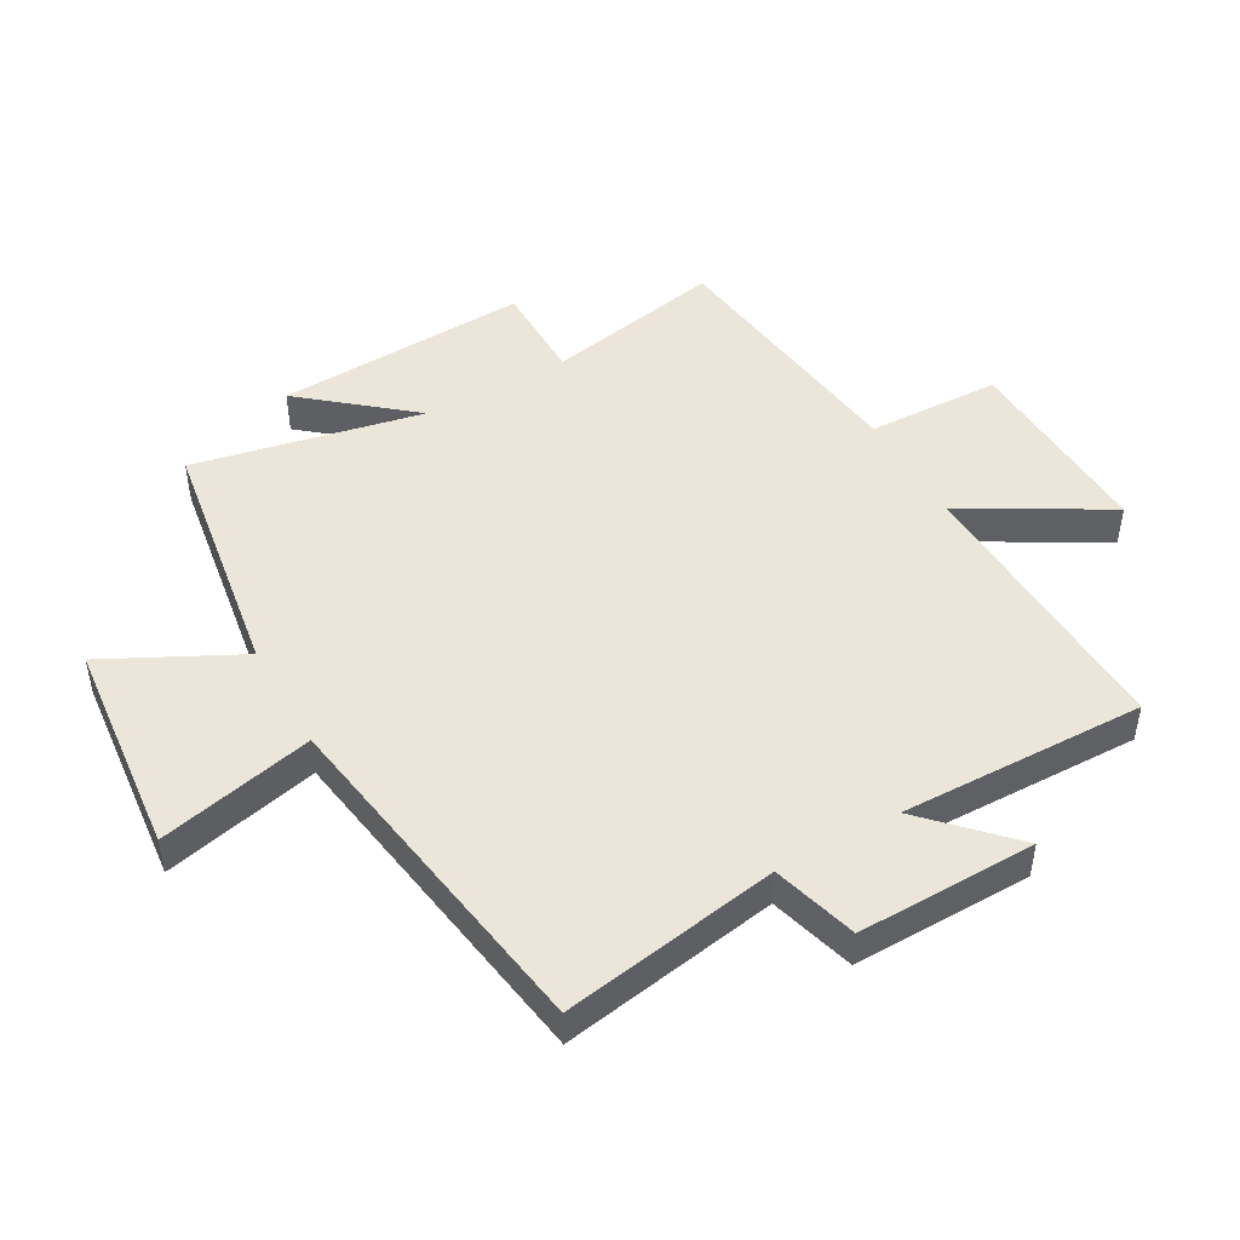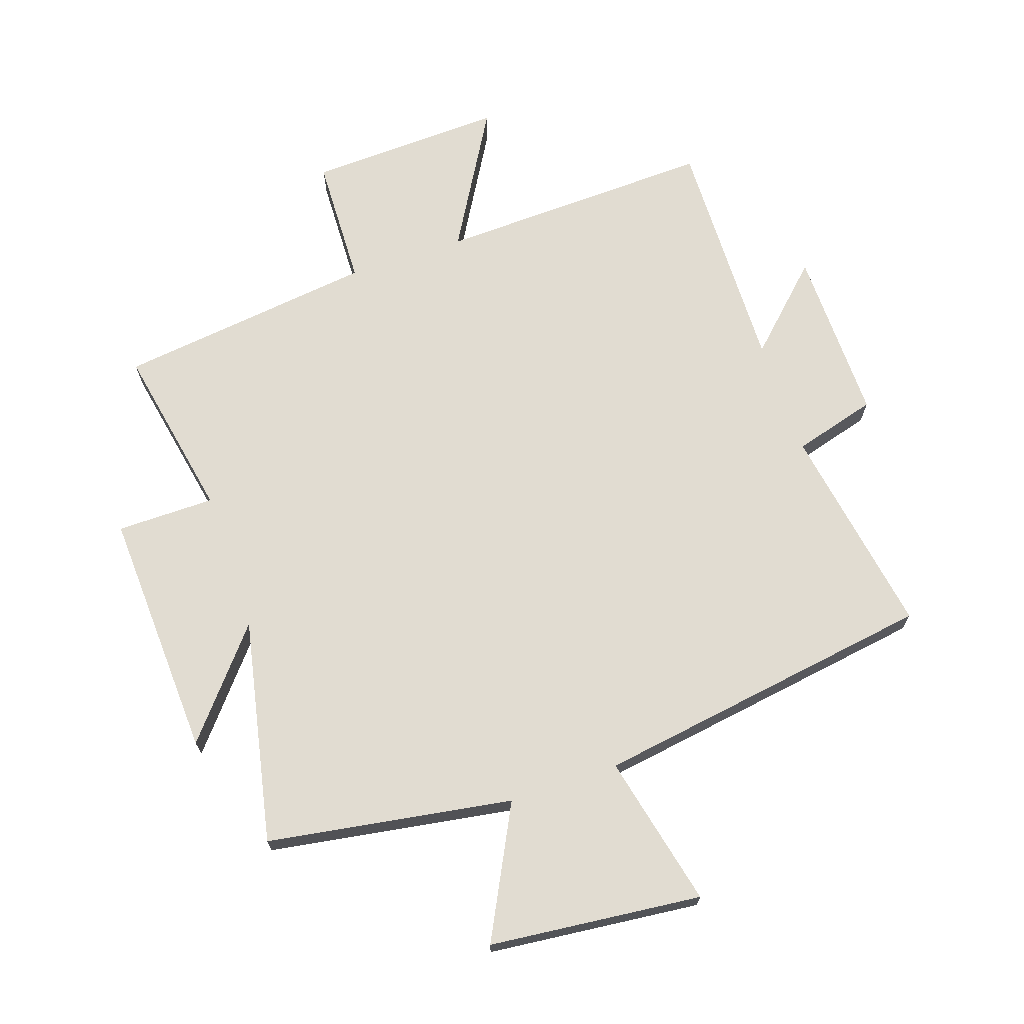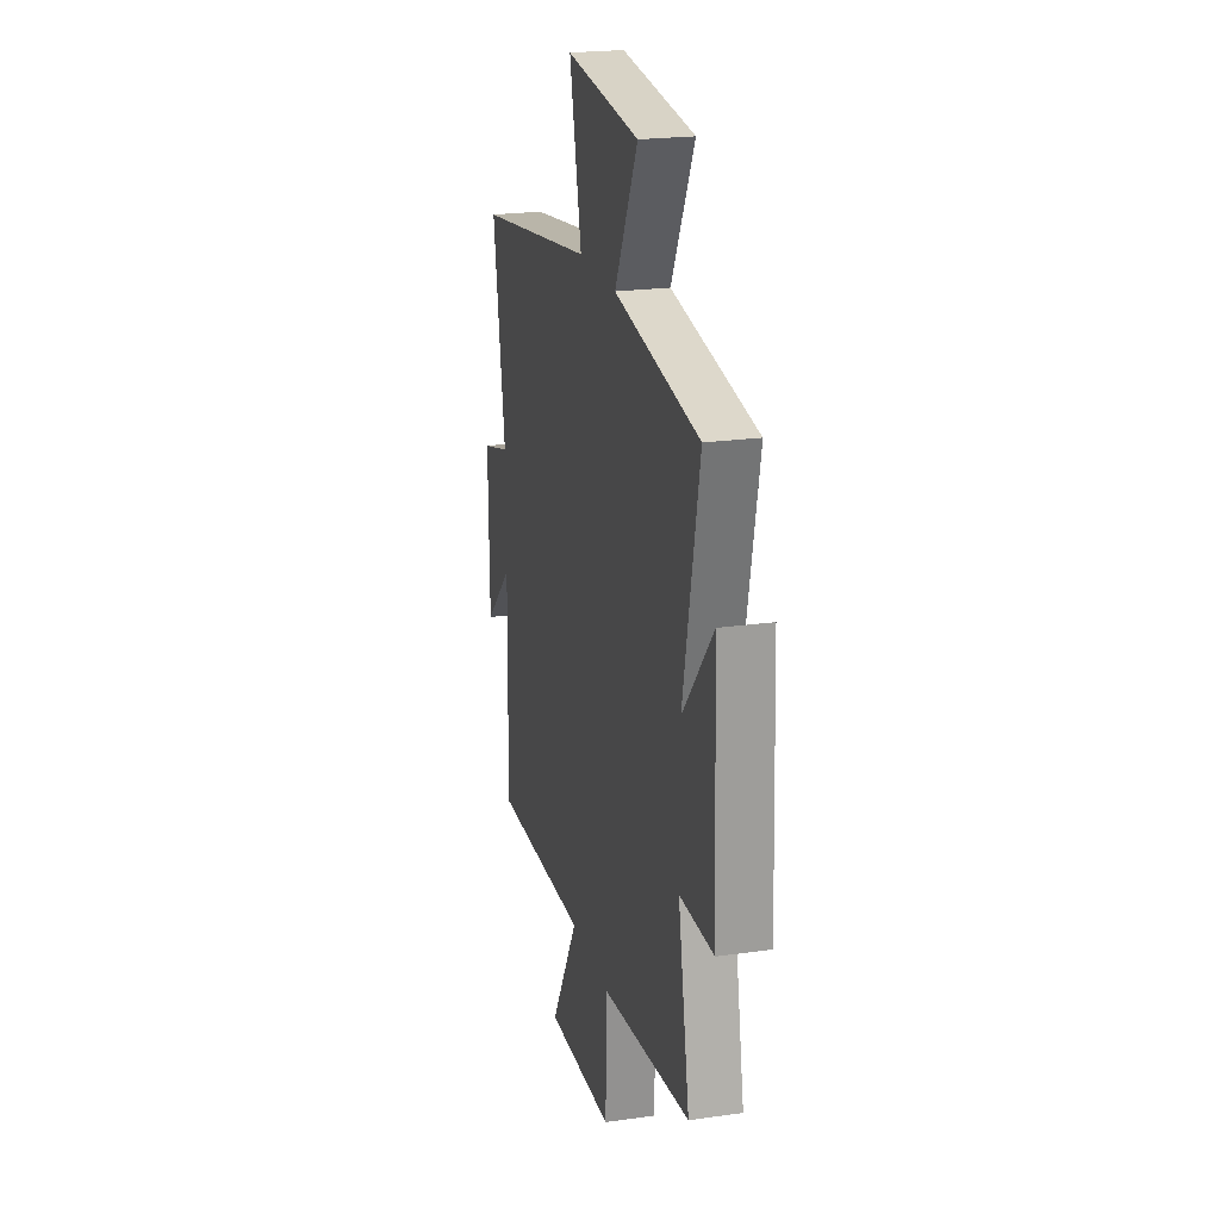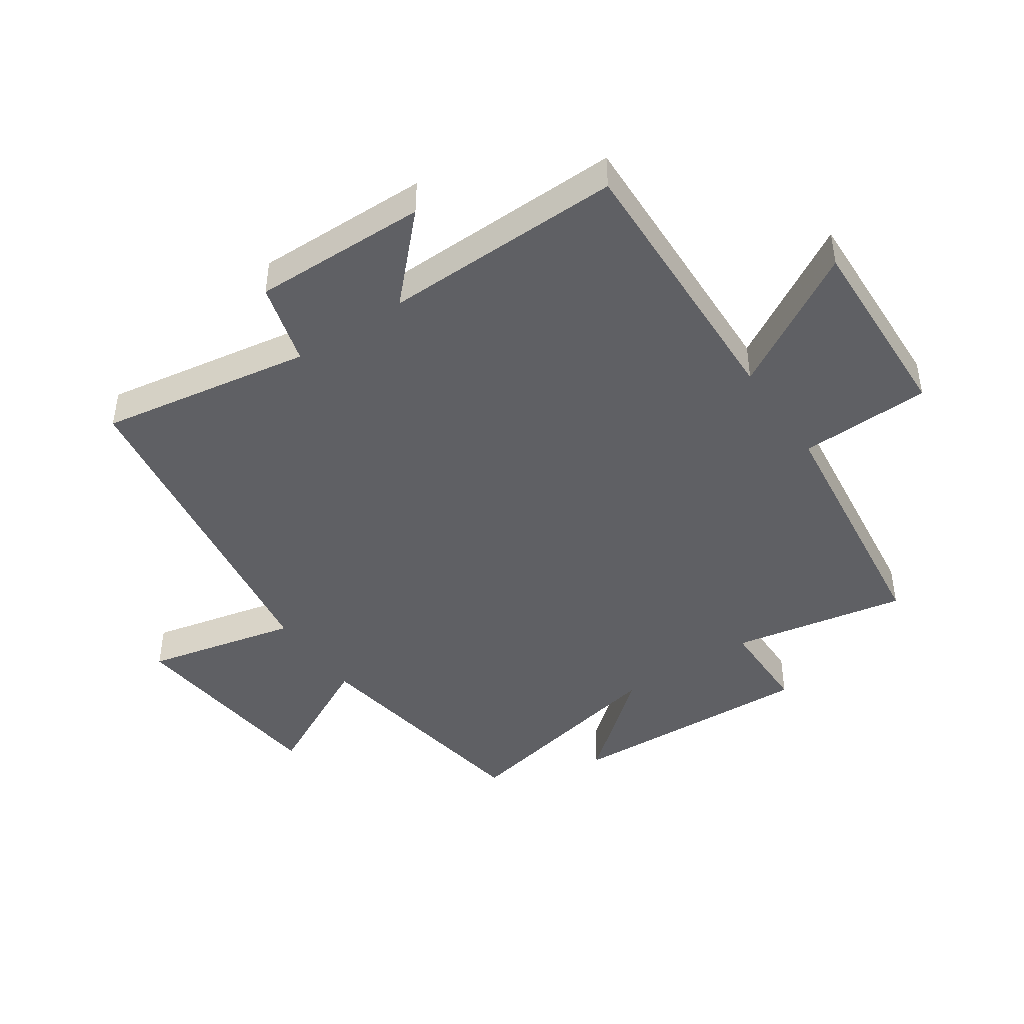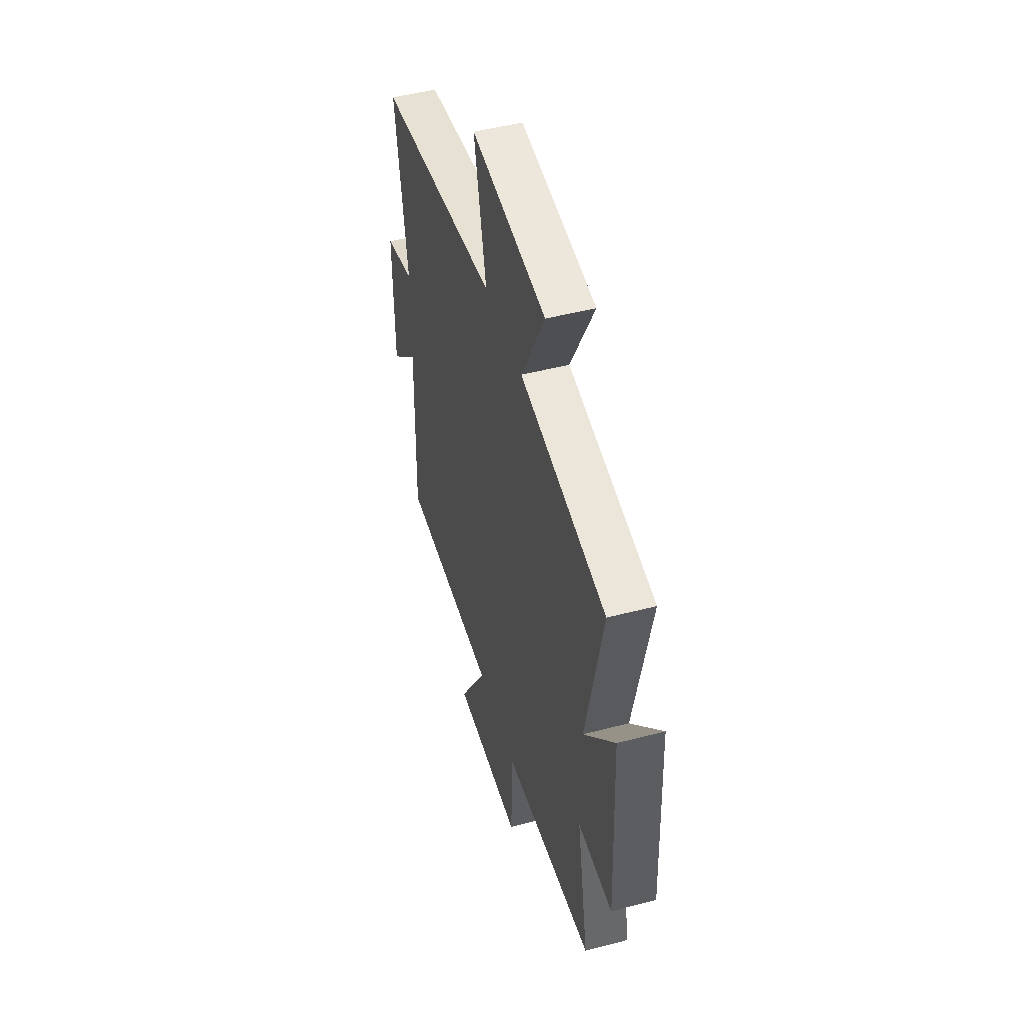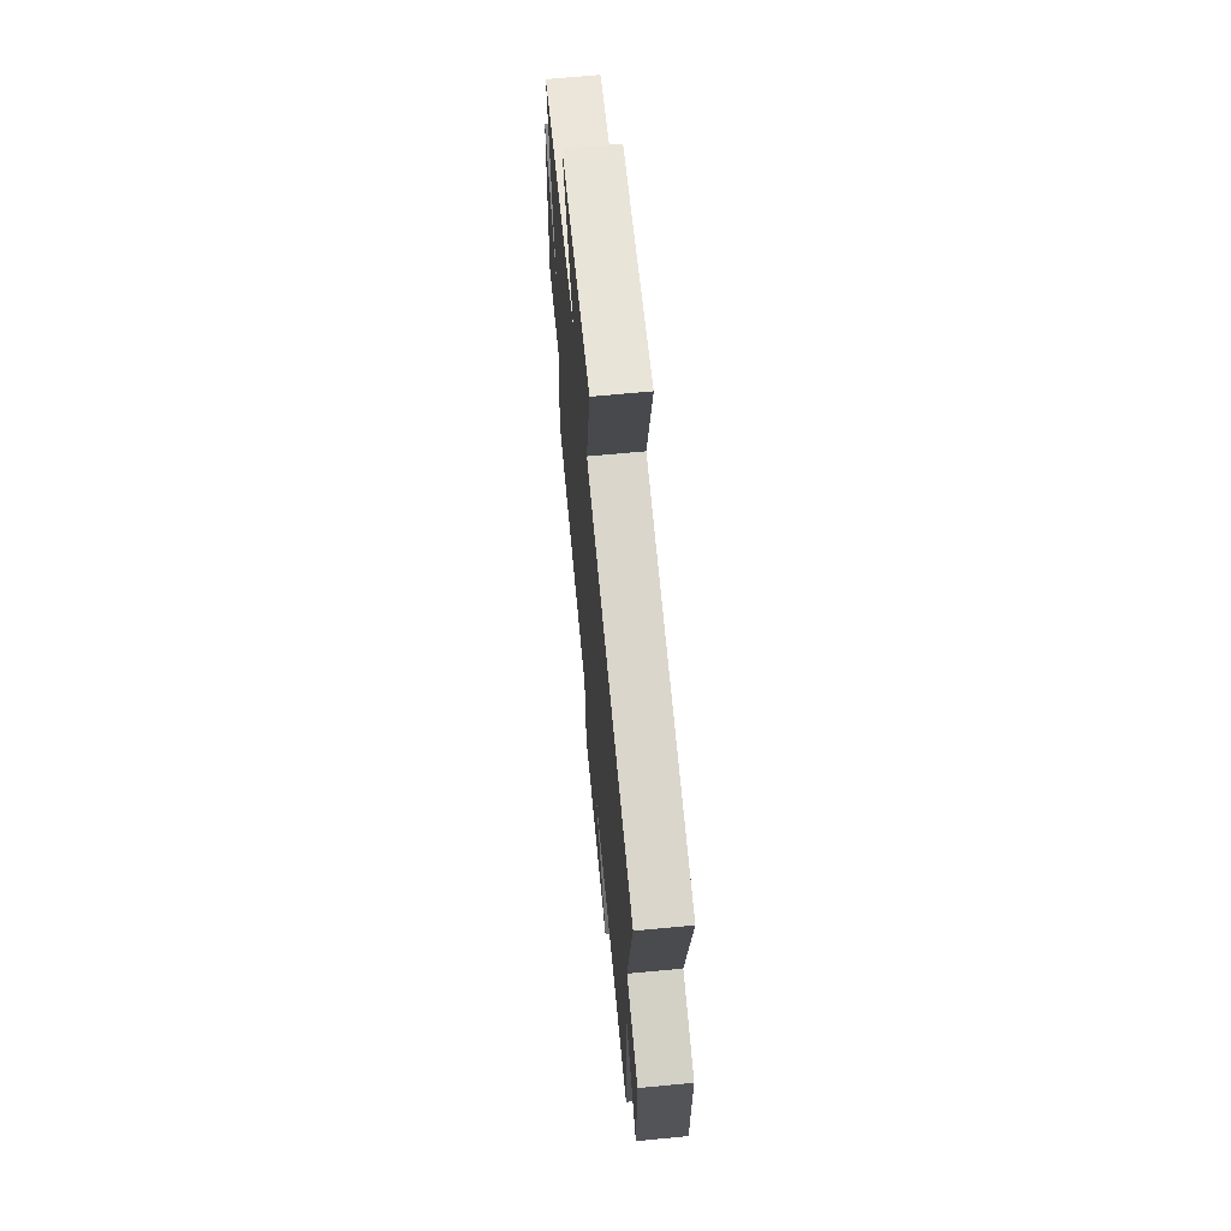
<metadata>
{"format":"obj","ext":"obj","renderer":"f3d","projection":"perspective","resolution":1024,"background":"white","views":[{"elev":47.5,"azim":60.4,"up":"+Y"},{"elev":69.3,"azim":-18.8,"up":"+Y"},{"elev":22.1,"azim":-103.9,"up":"+Z"},{"elev":-44.4,"azim":124.2,"up":"+Y"},{"elev":49.1,"azim":-106.2,"up":"+Z"},{"elev":65.7,"azim":84.5,"up":"+Z"}]}
</metadata>
<code>
v 0.509 0.07 -0.515
v 0.059 0.07 -0.5
v 0.19 0.07 -0.725
v -0.128 0.07 -0.713
v -0.135 0.07 -0.5
v -0.554 0.07 -0.448
v -0.5 0.07 -0.164
v -0.659 0.07 -0.163
v -0.641 0.07 0.241
v -0.5 0.07 0.072
v -0.576 0.07 0.436
v -0.179 0.07 0.5
v -0.287 0.07 0.711
v 0.057 0.07 0.747
v 0.001 0.07 0.5
v 0.557 0.07 0.416
v 0.5 0.07 0.071
v 0.635 0.07 0.033
v 0.631 0.07 -0.251
v 0.5 0.07 -0.125
v 0.509 0 -0.515
v 0.059 0 -0.5
v 0.19 0 -0.725
v -0.128 0 -0.713
v -0.135 0 -0.5
v -0.554 0 -0.448
v -0.5 0 -0.164
v -0.659 0 -0.163
v -0.641 0 0.241
v -0.5 0 0.072
v -0.576 0 0.436
v -0.179 0 0.5
v -0.287 0 0.711
v 0.057 0 0.747
v 0.001 0 0.5
v 0.557 0 0.416
v 0.5 0 0.071
v 0.635 0 0.033
v 0.631 0 -0.251
v 0.5 0 -0.125
f 17 18 19 20
f 15 16 17
f 15 17 20
f 12 13 14 15
f 20 1 2
f 15 20 2
f 12 15 2
f 11 12 2
f 10 11 2
f 7 8 9 10
f 5 6 7
f 10 2 3
f 7 10 3
f 5 7 3
f 3 4 5
f 40 39 38 37
f 37 36 35
f 40 37 35
f 35 34 33 32
f 22 21 40
f 22 40 35
f 22 35 32
f 22 32 31
f 22 31 30
f 30 29 28 27
f 27 26 25
f 23 22 30
f 23 30 27
f 23 27 25
f 25 24 23
f 1 21 22 2
f 2 22 23 3
f 3 23 24 4
f 4 24 25 5
f 5 25 26 6
f 6 26 27 7
f 7 27 28 8
f 8 28 29 9
f 9 29 30 10
f 10 30 31 11
f 11 31 32 12
f 12 32 33 13
f 13 33 34 14
f 14 34 35 15
f 15 35 36 16
f 16 36 37 17
f 17 37 38 18
f 18 38 39 19
f 19 39 40 20
f 20 40 21 1

</code>
